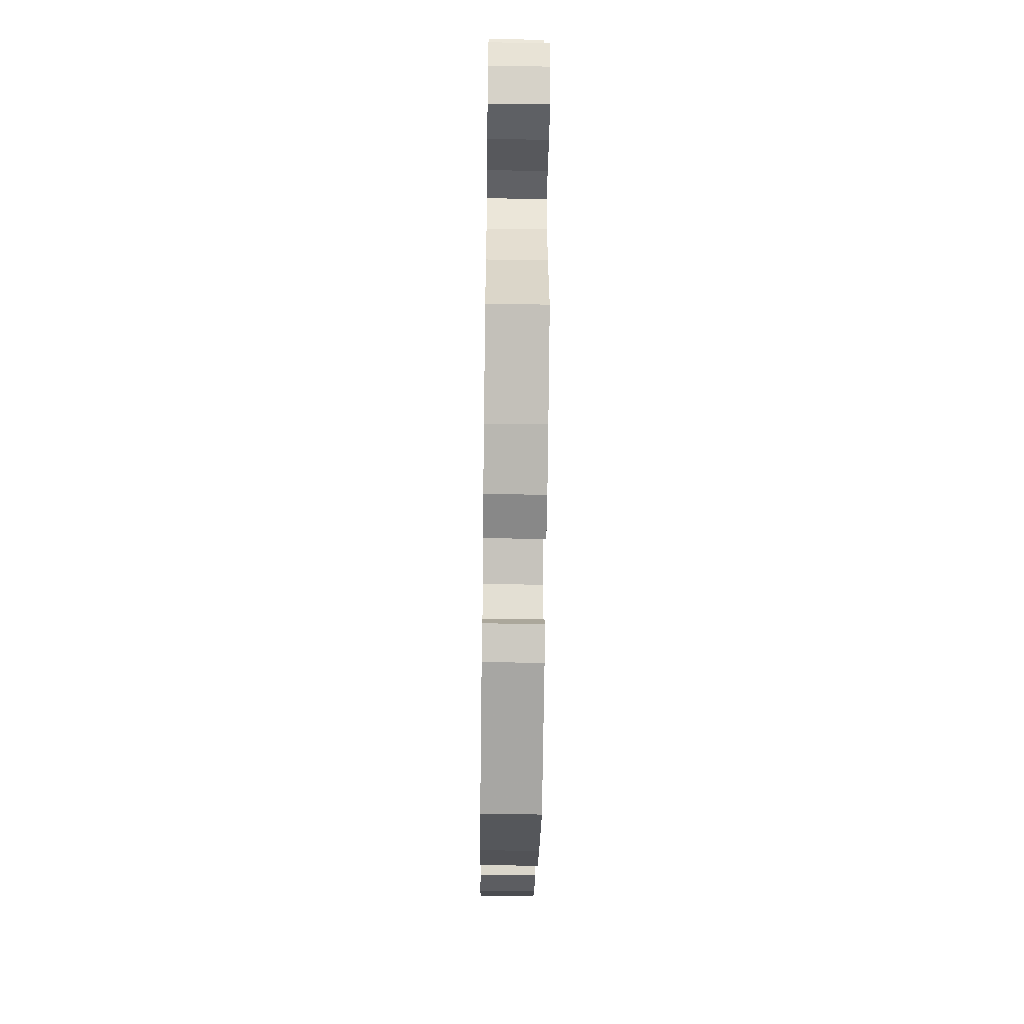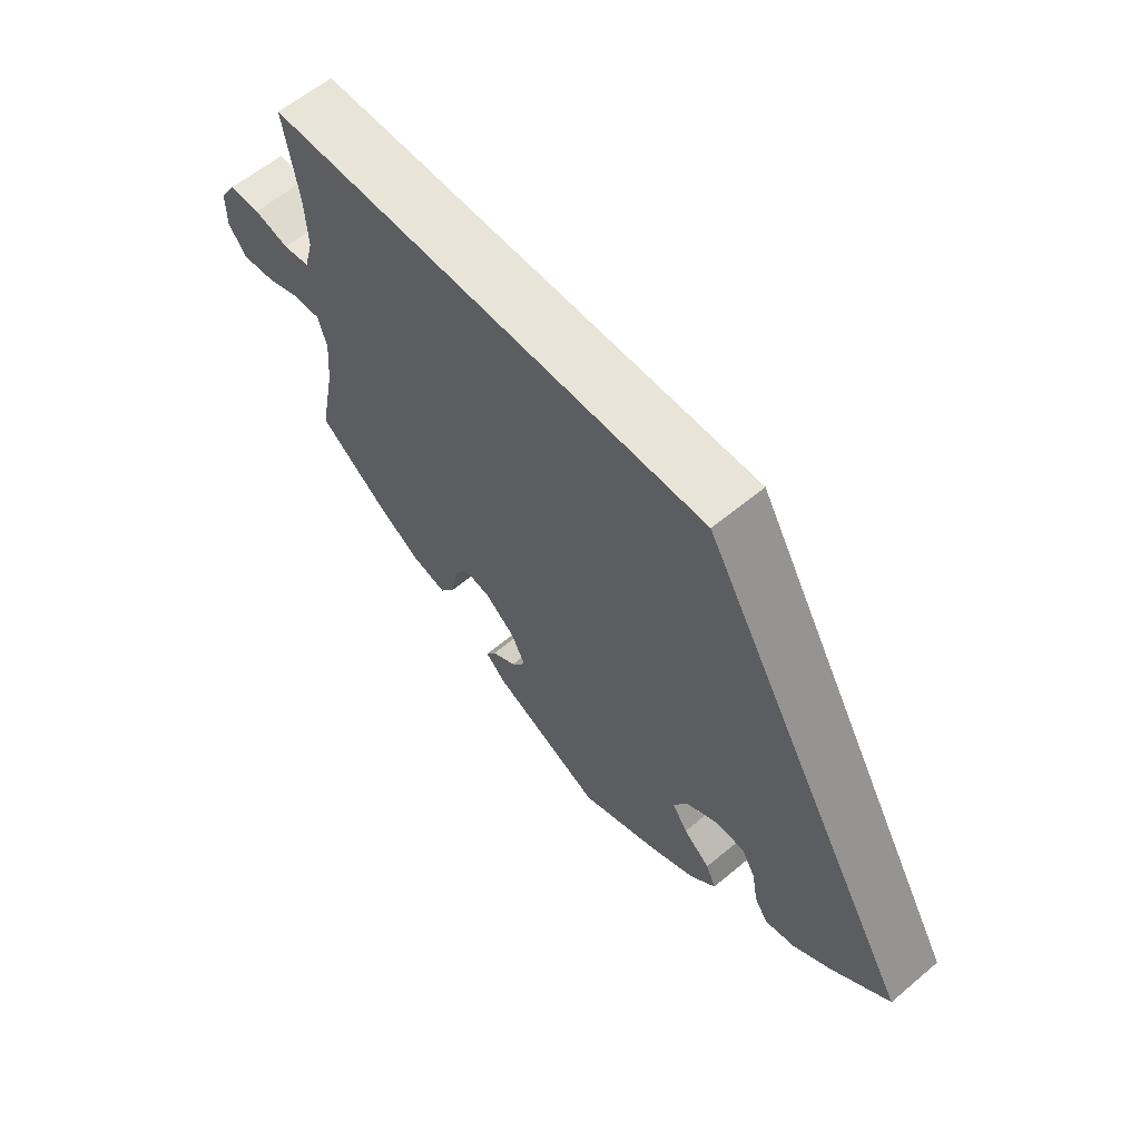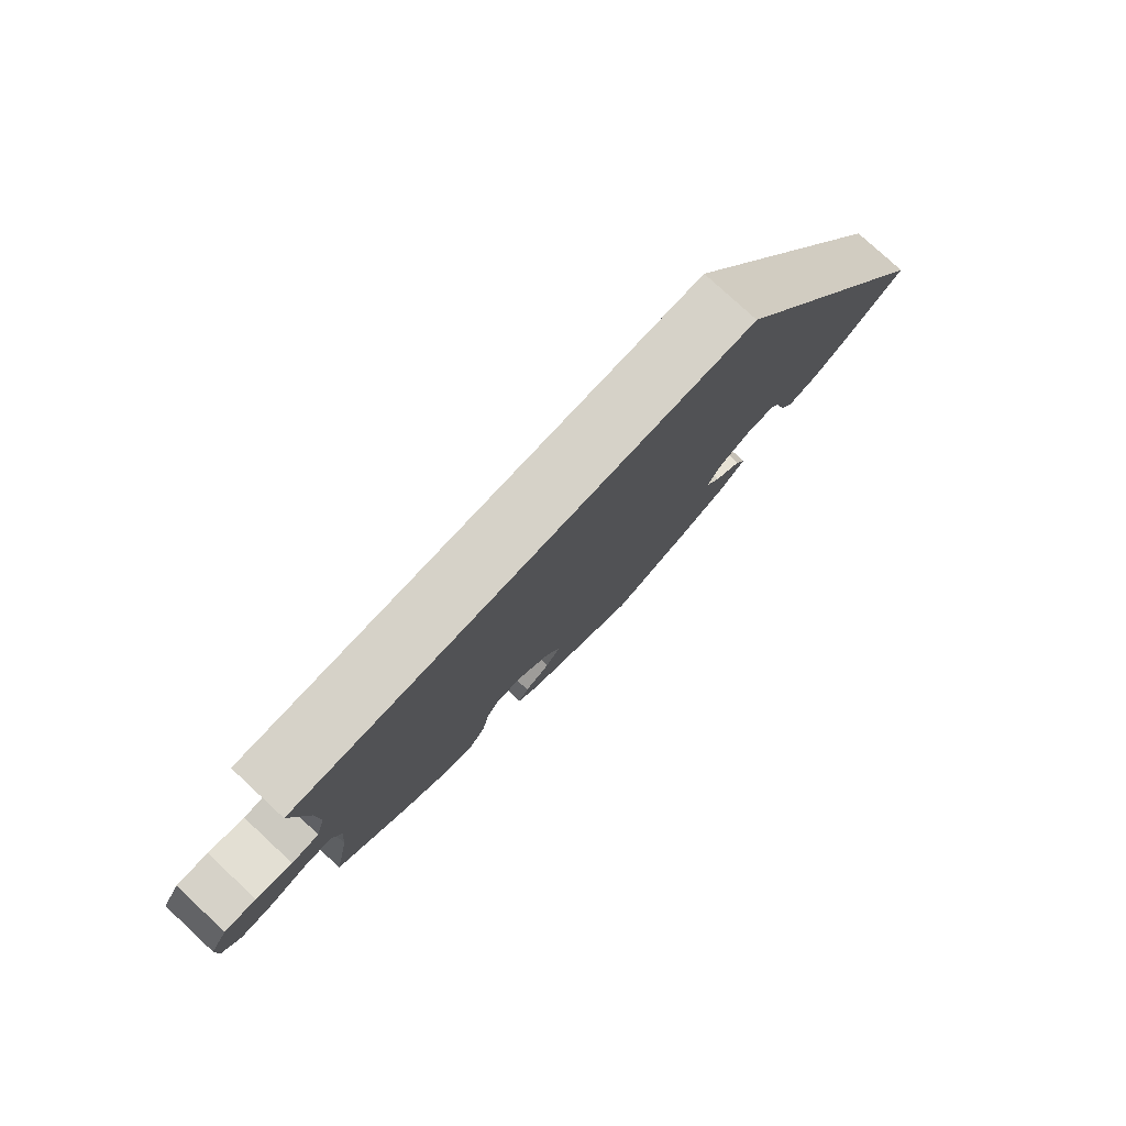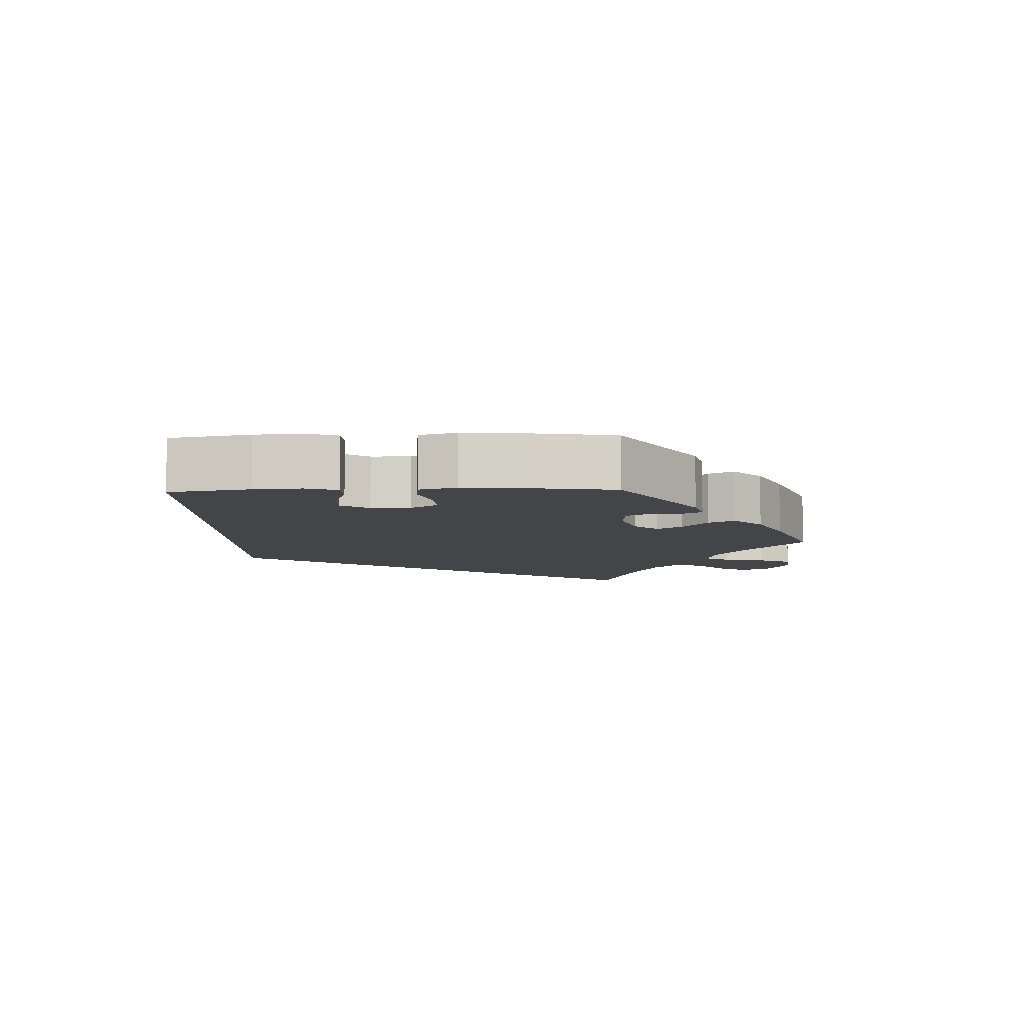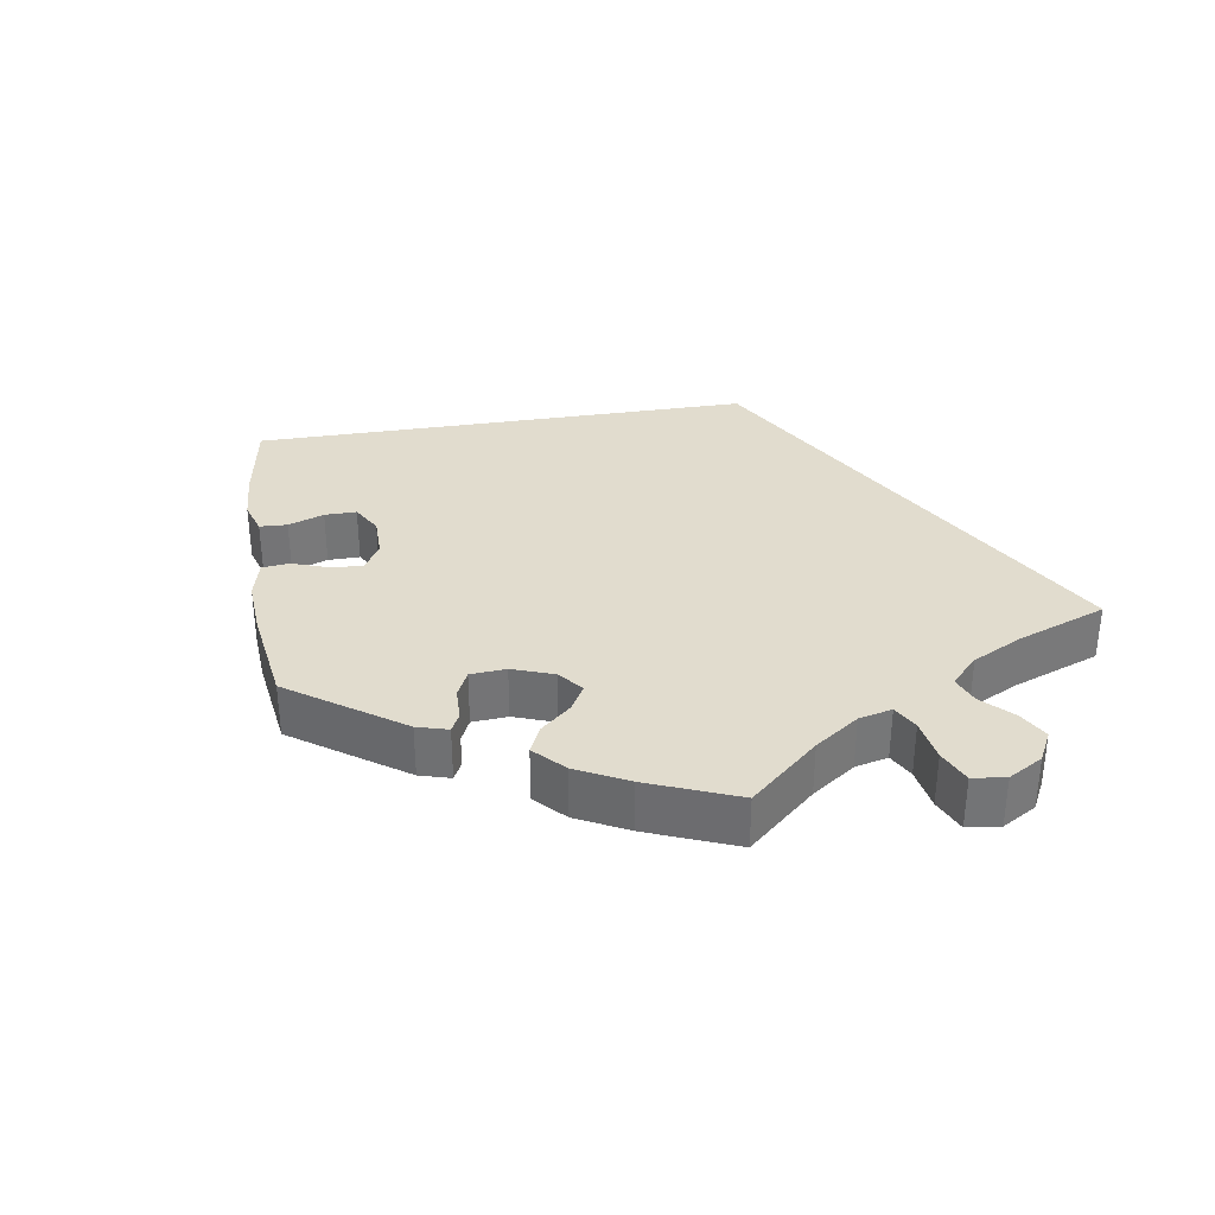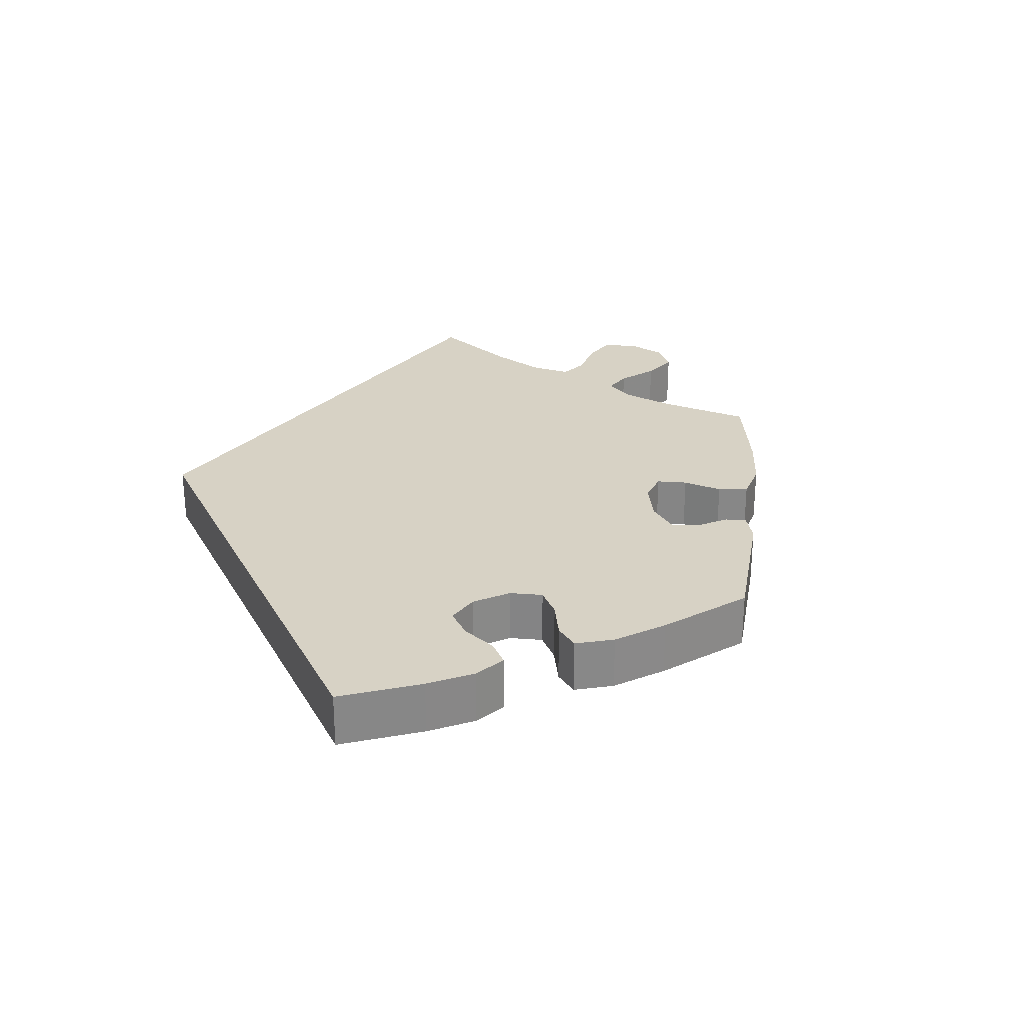
<metadata>
{"format":"obj","ext":"obj","renderer":"f3d","projection":"perspective","resolution":1024,"background":"white","views":[{"elev":-48.9,"azim":-90.8,"up":"+Z"},{"elev":59.8,"azim":49.3,"up":"+Z"},{"elev":78.3,"azim":-47.2,"up":"+Z"},{"elev":-8.6,"azim":151.7,"up":"+Y"},{"elev":34.1,"azim":-129.2,"up":"+Y"},{"elev":27.5,"azim":125.4,"up":"+Y"}]}
</metadata>
<code>
v -0.164 0.07 -0.5
v -0.195 0.07 -0.47
v -0.18 0.07 -0.447
v -0.143 0.07 -0.424
v -0.121 0.07 -0.392
v -0.142 0.07 -0.349
v -0.187 0.07 -0.311
v -0.228 0.07 -0.304
v -0.248 0.07 -0.339
v -0.258 0.07 -0.391
v -0.281 0.07 -0.424
v -0.334 0.07 -0.411
v -0.399 0.07 -0.369
v -0.501 0.07 -0.289
v -0.477 0.07 -0.17
v -0.471 0.07 -0.099
v -0.484 0.07 -0.055
v -0.523 0.07 -0.056
v -0.577 0.07 -0.076
v -0.626 0.07 -0.081
v -0.653 0.07 -0.045
v -0.653 0.07 0.008
v -0.628 0.07 0.047
v -0.582 0.07 0.047
v -0.53 0.07 0.033
v -0.49 0.07 0.039
v -0.476 0.07 0.089
v -0.48 0.07 0.164
v -0.501 0.07 0.289
v 0.167 0.07 0.289
v 0.501 0.07 -0.288
v 0.413 0.07 -0.361
v 0.358 0.07 -0.398
v 0.313 0.07 -0.408
v 0.293 0.07 -0.377
v 0.284 0.07 -0.327
v 0.263 0.07 -0.29
v 0.218 0.07 -0.29
v 0.171 0.07 -0.317
v 0.15 0.07 -0.355
v 0.173 0.07 -0.39
v 0.213 0.07 -0.424
v 0.228 0.07 -0.458
v 0.19 0.07 -0.495
v 0.122 0.07 -0.529
v 0.001 0.07 -0.578
v -0.164 0 -0.5
v -0.195 0 -0.47
v -0.18 0 -0.447
v -0.143 0 -0.424
v -0.121 0 -0.392
v -0.142 0 -0.349
v -0.187 0 -0.311
v -0.228 0 -0.304
v -0.248 0 -0.339
v -0.258 0 -0.391
v -0.281 0 -0.424
v -0.334 0 -0.411
v -0.399 0 -0.369
v -0.501 0 -0.289
v -0.477 0 -0.17
v -0.471 0 -0.099
v -0.484 0 -0.055
v -0.523 0 -0.056
v -0.577 0 -0.076
v -0.626 0 -0.081
v -0.653 0 -0.045
v -0.653 0 0.008
v -0.628 0 0.047
v -0.582 0 0.047
v -0.53 0 0.033
v -0.49 0 0.039
v -0.476 0 0.089
v -0.48 0 0.164
v -0.501 0 0.289
v 0.167 0 0.289
v 0.501 0 -0.288
v 0.413 0 -0.361
v 0.358 0 -0.398
v 0.313 0 -0.408
v 0.293 0 -0.377
v 0.284 0 -0.327
v 0.263 0 -0.29
v 0.218 0 -0.29
v 0.171 0 -0.317
v 0.15 0 -0.355
v 0.173 0 -0.39
v 0.213 0 -0.424
v 0.228 0 -0.458
v 0.19 0 -0.495
v 0.122 0 -0.529
v 0.001 0 -0.578
f 41 42 43 44
f 40 41 44 45
f 33 34 35 36
f 33 36 37
f 32 33 37
f 31 32 37
f 28 29 30 31
f 27 28 31 37
f 26 27 37 38
f 22 23 24 25
f 18 19 20 21
f 17 18 21 22
f 12 13 14 15
f 12 15 16
f 9 10 11 12
f 8 9 12 16
f 7 8 16 17
f 1 2 3 4
f 1 4 5
f 40 45 46 1
f 25 26 38 39
f 17 22 25
f 6 7 17 25
f 6 25 39 40
f 40 1 5
f 5 6 40
f 90 89 88 87
f 91 90 87 86
f 82 81 80 79
f 83 82 79
f 83 79 78
f 83 78 77
f 77 76 75 74
f 83 77 74 73
f 84 83 73 72
f 71 70 69 68
f 67 66 65 64
f 68 67 64 63
f 61 60 59 58
f 62 61 58
f 58 57 56 55
f 62 58 55 54
f 63 62 54 53
f 50 49 48 47
f 51 50 47
f 47 92 91 86
f 85 84 72 71
f 71 68 63
f 71 63 53 52
f 86 85 71 52
f 51 47 86
f 86 52 51
f 1 47 48 2
f 2 48 49 3
f 3 49 50 4
f 4 50 51 5
f 5 51 52 6
f 6 52 53 7
f 7 53 54 8
f 8 54 55 9
f 9 55 56 10
f 10 56 57 11
f 11 57 58 12
f 12 58 59 13
f 13 59 60 14
f 14 60 61 15
f 15 61 62 16
f 16 62 63 17
f 17 63 64 18
f 18 64 65 19
f 19 65 66 20
f 20 66 67 21
f 21 67 68 22
f 22 68 69 23
f 23 69 70 24
f 24 70 71 25
f 25 71 72 26
f 26 72 73 27
f 27 73 74 28
f 28 74 75 29
f 29 75 76 30
f 30 76 77 31
f 31 77 78 32
f 32 78 79 33
f 33 79 80 34
f 34 80 81 35
f 35 81 82 36
f 36 82 83 37
f 37 83 84 38
f 38 84 85 39
f 39 85 86 40
f 40 86 87 41
f 41 87 88 42
f 42 88 89 43
f 43 89 90 44
f 44 90 91 45
f 45 91 92 46
f 46 92 47 1

</code>
